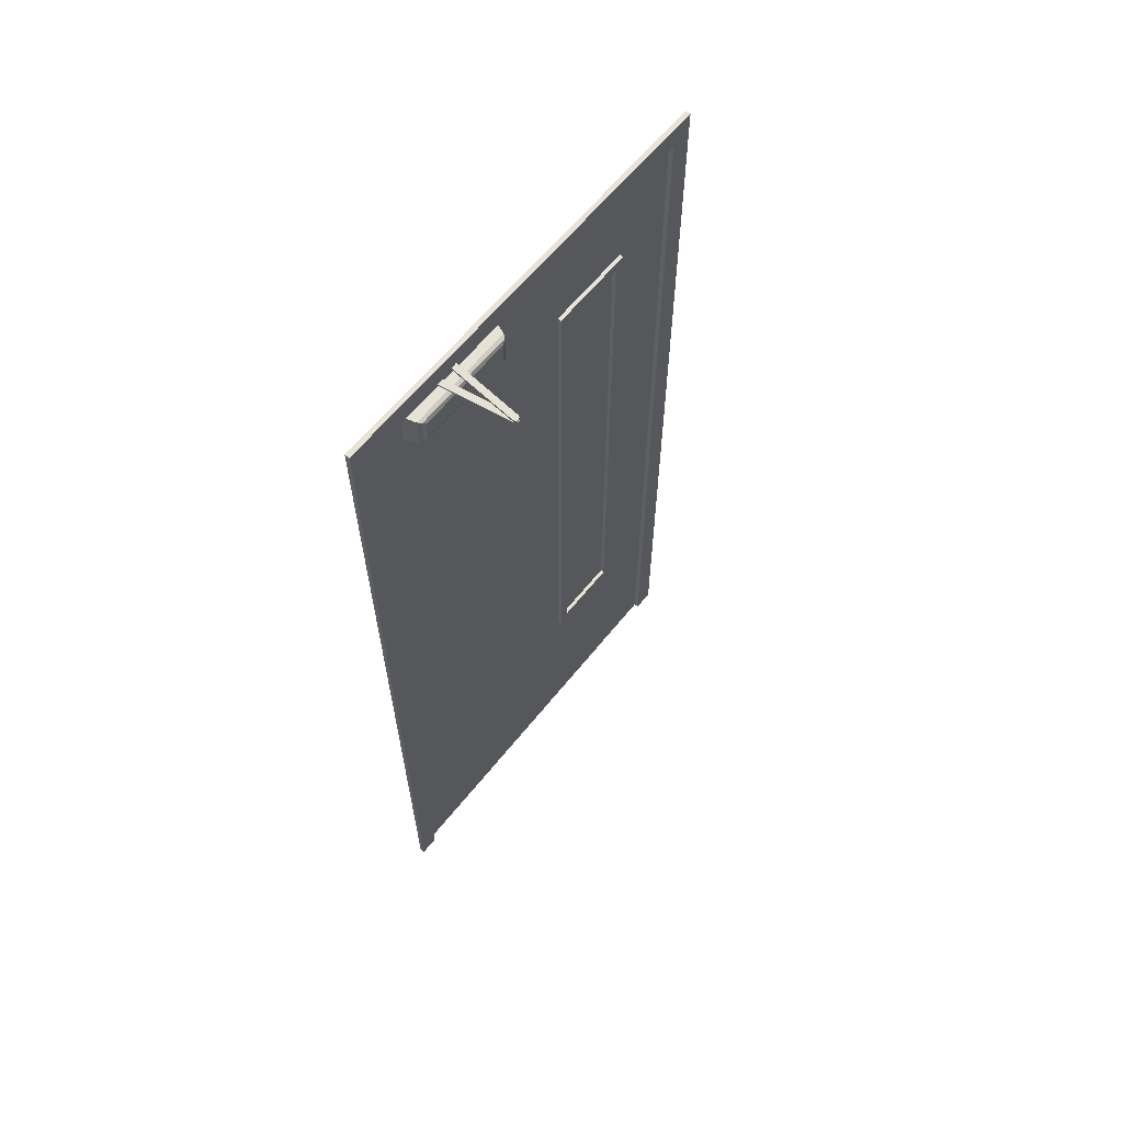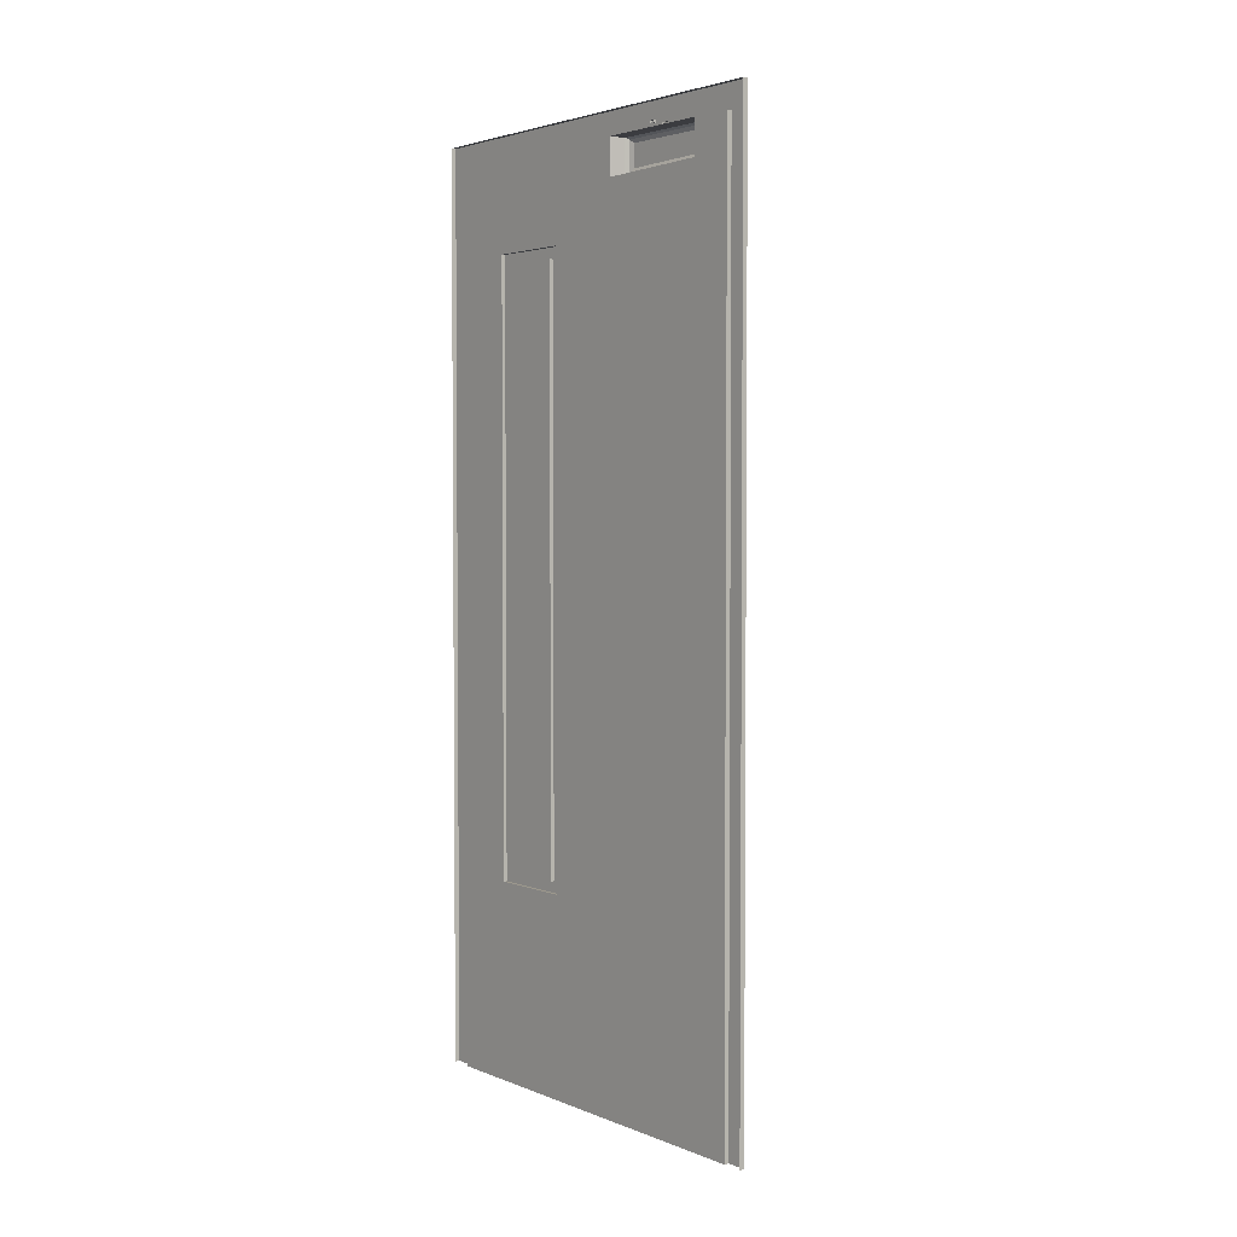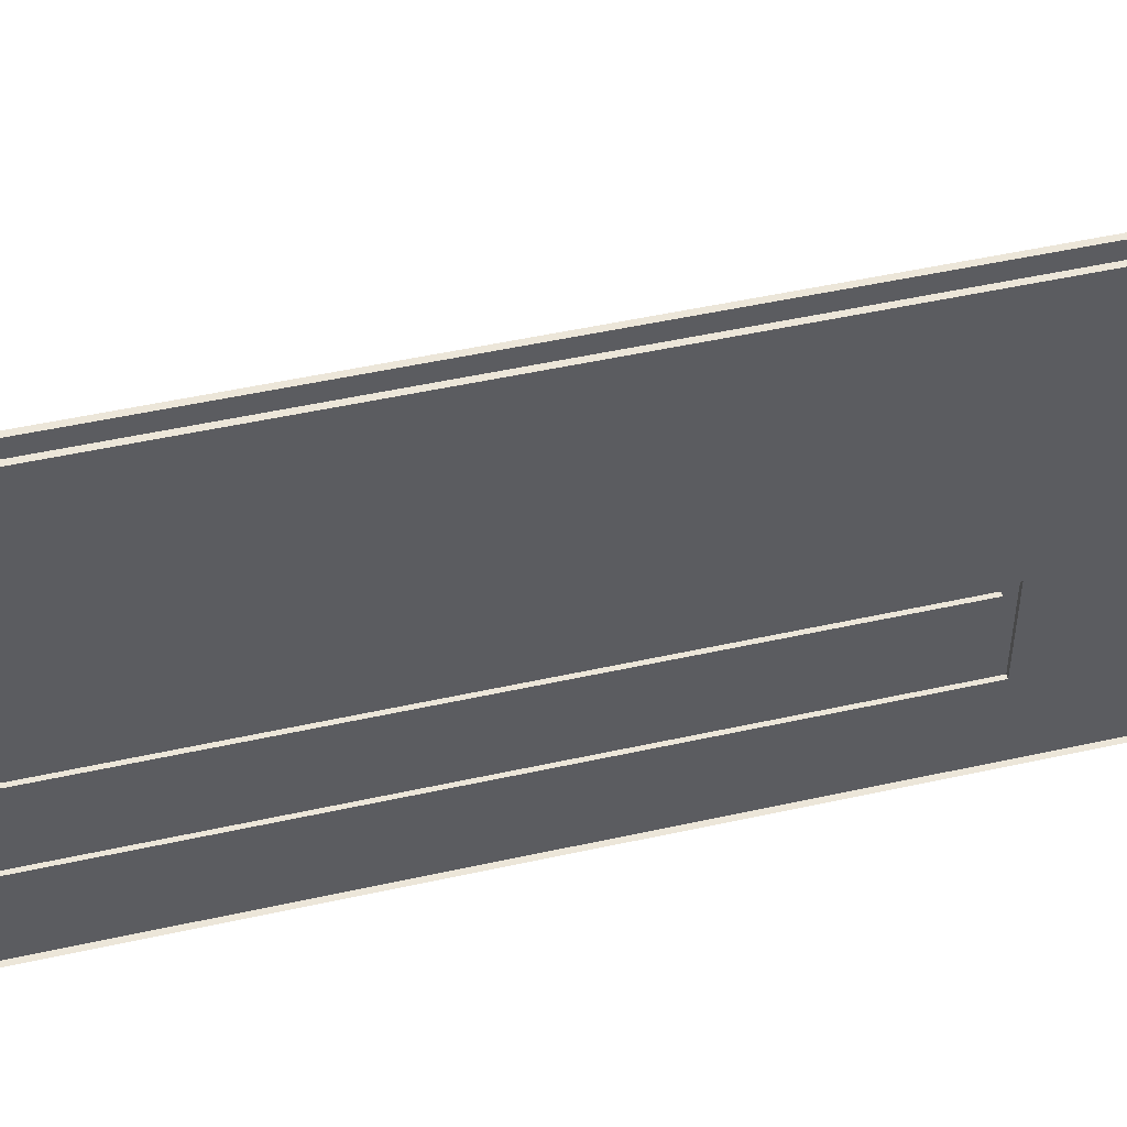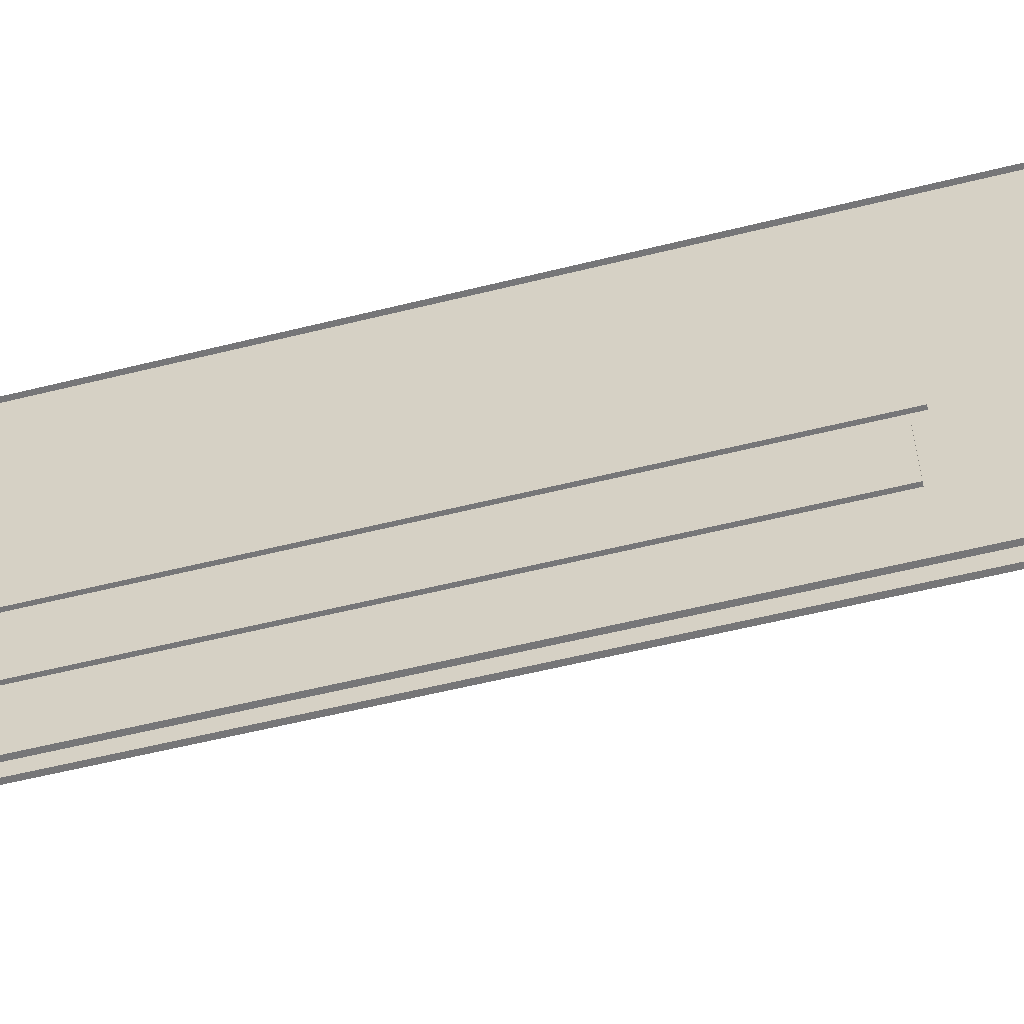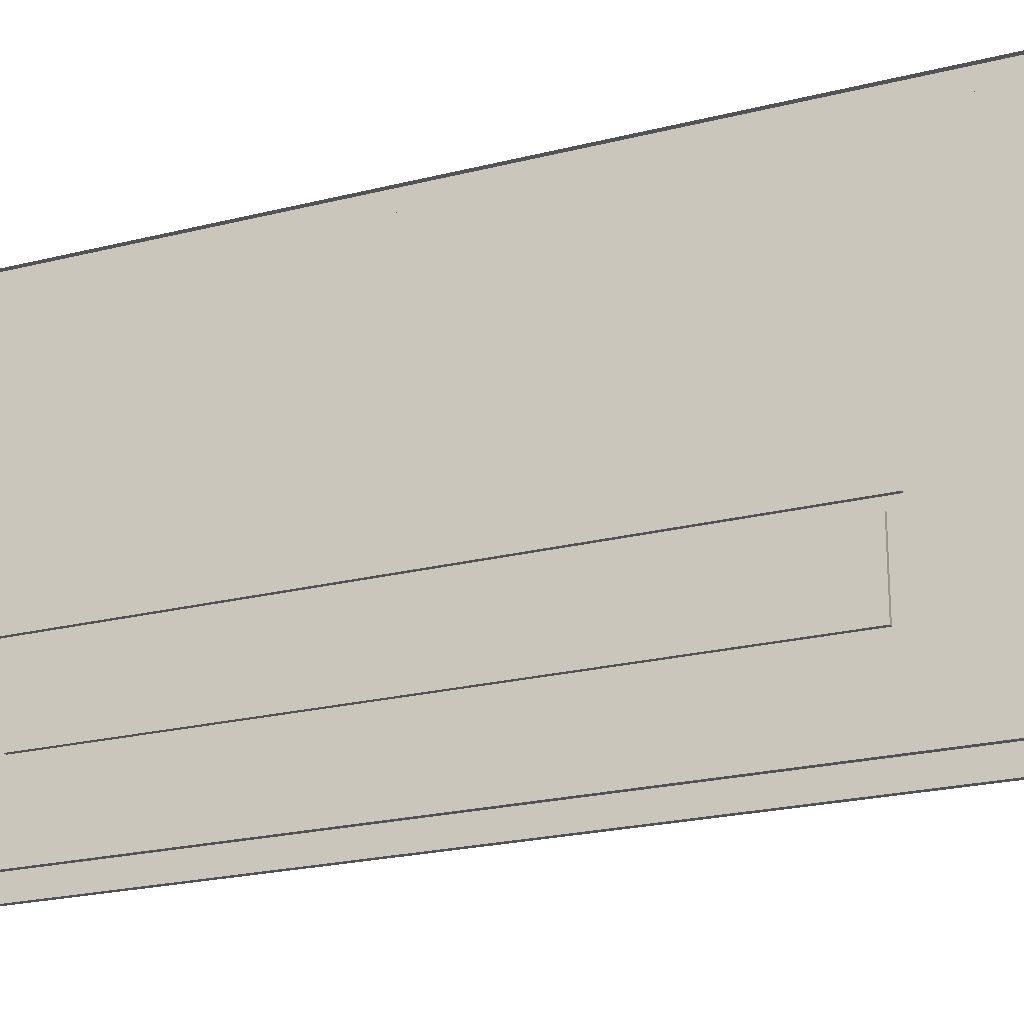
<metadata>
{"format":"obj","ext":"obj","renderer":"f3d","projection":"perspective","resolution":1024,"background":"white","views":[{"elev":62.1,"azim":38.6,"up":"+Y"},{"elev":3.1,"azim":-37.3,"up":"+Y"},{"elev":49.4,"azim":-103.8,"up":"+Z"},{"elev":-56.9,"azim":-75.4,"up":"+Z"},{"elev":-21.7,"azim":-65.7,"up":"+Z"}]}
</metadata>
<code>
o Door_A
v -4.605 0.01 8.564
v -4.593 1.913 9.613
v -4.605 0.01 9.613
v -4.605 1.913 8.564
v -4.593 0.4753 8.564
v -4.593 1.913 9.565
v -4.605 0.01 8.985
v -4.605 1.913 9.613
v -4.605 2.18 8.564
v -4.605 2.18 9.613
v -4.605 0.4753 8.617
v -4.605 0.502 8.96
v -4.605 2.18 8.773
v -4.593 2.125 8.773
v -4.605 0.502 8.797
v -4.593 2.18 8.773
v -4.605 2.125 8.564
v -4.605 2.125 9.613
v -4.605 0.4753 9.565
v -4.593 0.4753 8.617
v -4.605 0.01 9.565
v -4.593 1.913 8.617
v -4.605 2.18 9.565
v -4.605 0.01 8.773
v -4.605 2.125 9.565
v -4.605 0.01 8.617
v -4.605 1.913 9.565
v -4.605 2.18 8.617
v -4.605 2.125 8.773
v -4.605 2.125 8.617
v -4.593 2.125 8.564
v -4.593 2.18 8.985
v -4.593 0.01 8.564
v -4.593 1.913 8.564
v -4.593 0.01 9.565
v -4.593 0.01 9.613
v -4.605 1.887 8.797
v -4.605 1.913 8.617
v -4.593 2.125 9.613
v -4.593 2.125 8.985
v -4.593 2.18 8.617
v -4.593 0.4753 9.565
v -4.605 0.4753 9.613
v -4.593 2.18 9.565
v -4.593 2.18 9.613
v -4.605 2.18 8.985
v -4.593 2.18 8.564
v -4.605 0.4753 8.564
v -4.593 0.4753 9.613
v -4.593 2.125 9.565
v -4.593 2.125 8.617
v -4.593 0.01 8.617
v -4.605 1.887 8.96
v -4.605 2.125 8.985
v -4.605 1.913 8.773
v -4.605 1.913 8.985
v -4.605 0.4753 8.773
v -4.605 0.4753 8.985
v -4.596 1.913 8.773
v -4.596 1.913 8.985
v -4.596 0.4753 8.773
v -4.596 0.4753 8.985
v -4.596 1.887 8.797
v -4.596 1.887 8.96
v -4.596 0.502 8.797
v -4.596 0.502 8.96
v -4.605 0.4753 9.179
v -4.605 0.01 9.179
v -4.605 2.18 9.179
v -4.593 2.125 9.179
v -4.593 2.18 9.179
v -4.605 1.913 9.179
v -4.605 0.4753 9.463
v -4.605 0.01 9.463
v -4.605 2.18 9.463
v -4.593 2.125 9.463
v -4.593 2.18 9.463
v -4.605 1.913 9.463
v -4.593 2.036 9.613
v -4.605 2.036 8.564
v -4.605 2.036 8.985
v -4.605 2.036 9.613
v -4.593 2.036 9.565
v -4.605 2.036 8.773
v -4.593 2.036 8.617
v -4.605 2.036 9.565
v -4.593 2.036 8.564
v -4.605 2.036 8.617
v -4.605 2.039 9.179
v -4.605 2.125 9.179
v -4.605 2.125 9.463
v -4.605 2.045 9.463
v -4.573 2.123 9.192
v -4.562 2.111 9.208
v -4.565 2.119 9.199
v -4.573 2.122 9.452
v -4.562 2.11 9.437
v -4.565 2.118 9.446
v -4.562 2.057 9.208
v -4.573 2.044 9.192
v -4.565 2.049 9.199
v -4.573 2.049 9.452
v -4.562 2.062 9.437
v -4.565 2.053 9.446
v -4.598 2.134 9.309
v -4.598 2.14 9.309
v -4.421 2.134 9.33
v -4.421 2.139 9.33
v -4.599 2.134 9.324
v -4.599 2.139 9.324
v -4.423 2.133 9.34
v -4.423 2.139 9.34
v -4.427 2.134 9.327
v -4.427 2.139 9.327
v -4.428 2.133 9.341
v -4.428 2.139 9.342
v -4.42 2.133 9.337
v -4.419 2.133 9.332
v -4.419 2.139 9.333
v -4.42 2.139 9.338
v -4.598 2.134 9.314
v -4.599 2.134 9.319
v -4.599 2.139 9.319
v -4.598 2.14 9.314
v -4.427 2.139 9.332
v -4.428 2.139 9.337
v -4.428 2.133 9.336
v -4.427 2.133 9.331
v -4.598 2.126 9.35
v -4.598 2.131 9.35
v -4.421 2.127 9.328
v -4.421 2.132 9.328
v -4.596 2.125 9.365
v -4.596 2.131 9.365
v -4.42 2.126 9.338
v -4.42 2.132 9.339
v -4.428 2.127 9.326
v -4.428 2.133 9.326
v -4.426 2.126 9.341
v -4.426 2.132 9.341
v -4.418 2.127 9.335
v -4.419 2.127 9.33
v -4.419 2.132 9.33
v -4.418 2.132 9.335
v -4.597 2.125 9.355
v -4.596 2.125 9.36
v -4.596 2.131 9.36
v -4.597 2.131 9.355
v -4.427 2.132 9.331
v -4.426 2.132 9.336
v -4.426 2.126 9.336
v -4.427 2.127 9.331
f 43 3 36 49
f 54 29 14 40
f 41 16 14 51
f 83 79 2 6
f 9 28 41 47
f 81 84 29 54
f 88 38 22 85
f 68 7 58 67
f 29 30 51 14
f 84 88 30 29
f 34 22 20 5
f 87 85 22 34
f 42 49 36 35
f 10 18 39 45
f 7 24 57 58
f 82 8 2 79
f 57 11 38 55
f 17 9 47 31
f 23 10 45 44
f 4 34 5 48
f 28 13 16 41
f 80 87 34 4
f 38 11 20 22
f 8 43 49 2
f 50 44 45 39
f 5 20 52 33
f 75 23 44 77
f 67 58 56 72
f 48 5 33 1
f 31 47 41 51
f 89 81 54 90
f 11 26 52 20
f 16 32 40 14
f 90 54 40 70
f 6 2 49 42
f 86 83 6 27
f 27 6 42 19
f 24 26 11 57
f 19 42 35 21
f 13 46 32 16
f 77 44 50 76
f 56 58 62 60
f 57 55 59 61
f 15 12 66 65
f 12 53 64 66
f 64 63 59 60
f 65 66 62 61
f 63 65 61 59
f 66 64 60 62
f 37 15 65 63
f 53 37 63 64
f 55 56 60 59
f 58 57 61 62
f 32 71 70 40
f 91 90 70 76
f 96 93 90 91
f 73 67 72 78
f 46 69 71 32
f 74 68 67 73
f 21 74 73 19
f 19 73 78 27
f 86 92 91 25
f 25 91 76 50
f 71 77 76 70
f 69 75 77 71
f 27 78 92 86
f 78 72 89 92
f 25 50 83 86
f 72 56 81 89
f 17 31 87 80
f 18 82 79 39
f 31 51 85 87
f 55 38 88 84
f 30 88 85 51
f 56 55 84 81
f 50 39 79 83
f 103 99 94 97
f 102 96 91 92
f 100 102 92 89
f 100 93 95 101
f 101 95 94 99
f 93 96 98 95
f 95 98 97 94
f 103 97 98 104
f 104 98 96 102
f 99 103 104 101
f 101 104 102 100
f 93 100 89 90
f 113 114 108 107
f 117 120 112 111
f 115 116 110 109
f 119 108 114 125
f 127 115 109 122
f 125 114 106 124
f 117 111 115 127
f 111 112 116 115
f 105 106 114 113
f 107 118 128 113
f 118 117 127 128
f 116 126 123 110
f 126 125 124 123
f 113 128 121 105
f 128 127 122 121
f 112 120 126 116
f 120 119 125 126
f 107 108 119 118
f 118 119 120 117
f 137 138 132 131
f 141 144 136 135
f 139 140 134 133
f 143 132 138 149
f 151 139 133 146
f 149 138 130 148
f 141 135 139 151
f 135 136 140 139
f 129 130 138 137
f 131 142 152 137
f 142 141 151 152
f 140 150 147 134
f 150 149 148 147
f 137 152 145 129
f 152 151 146 145
f 136 144 150 140
f 144 143 149 150
f 131 132 143 142
f 142 143 144 141
f 12 15 37 53

</code>
